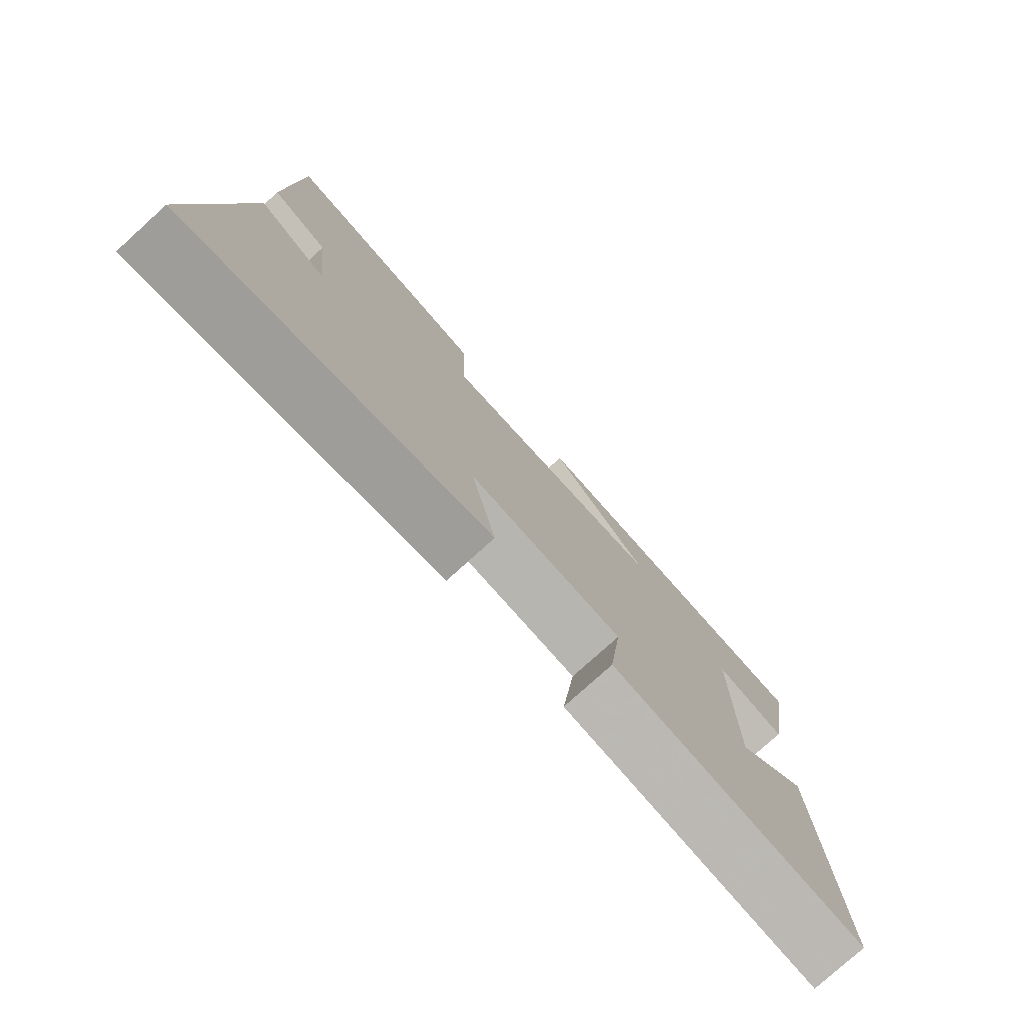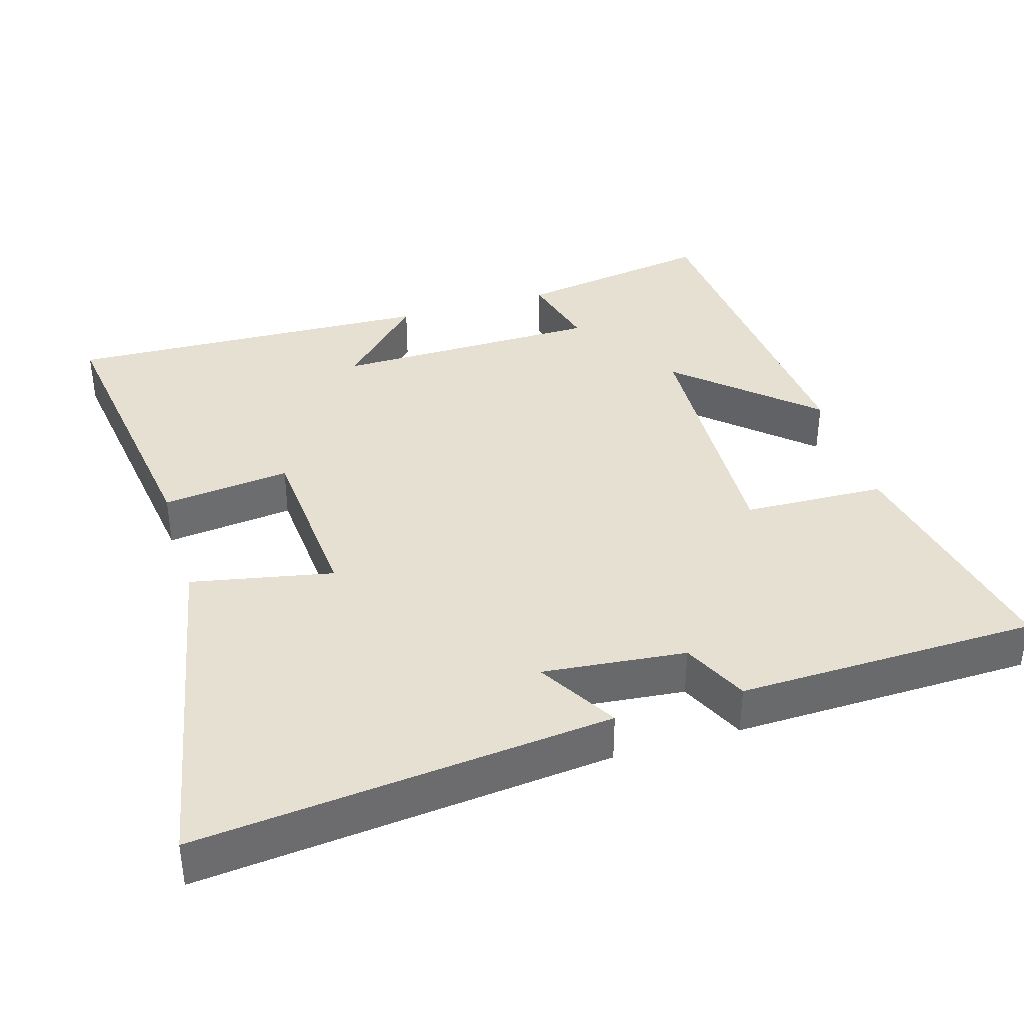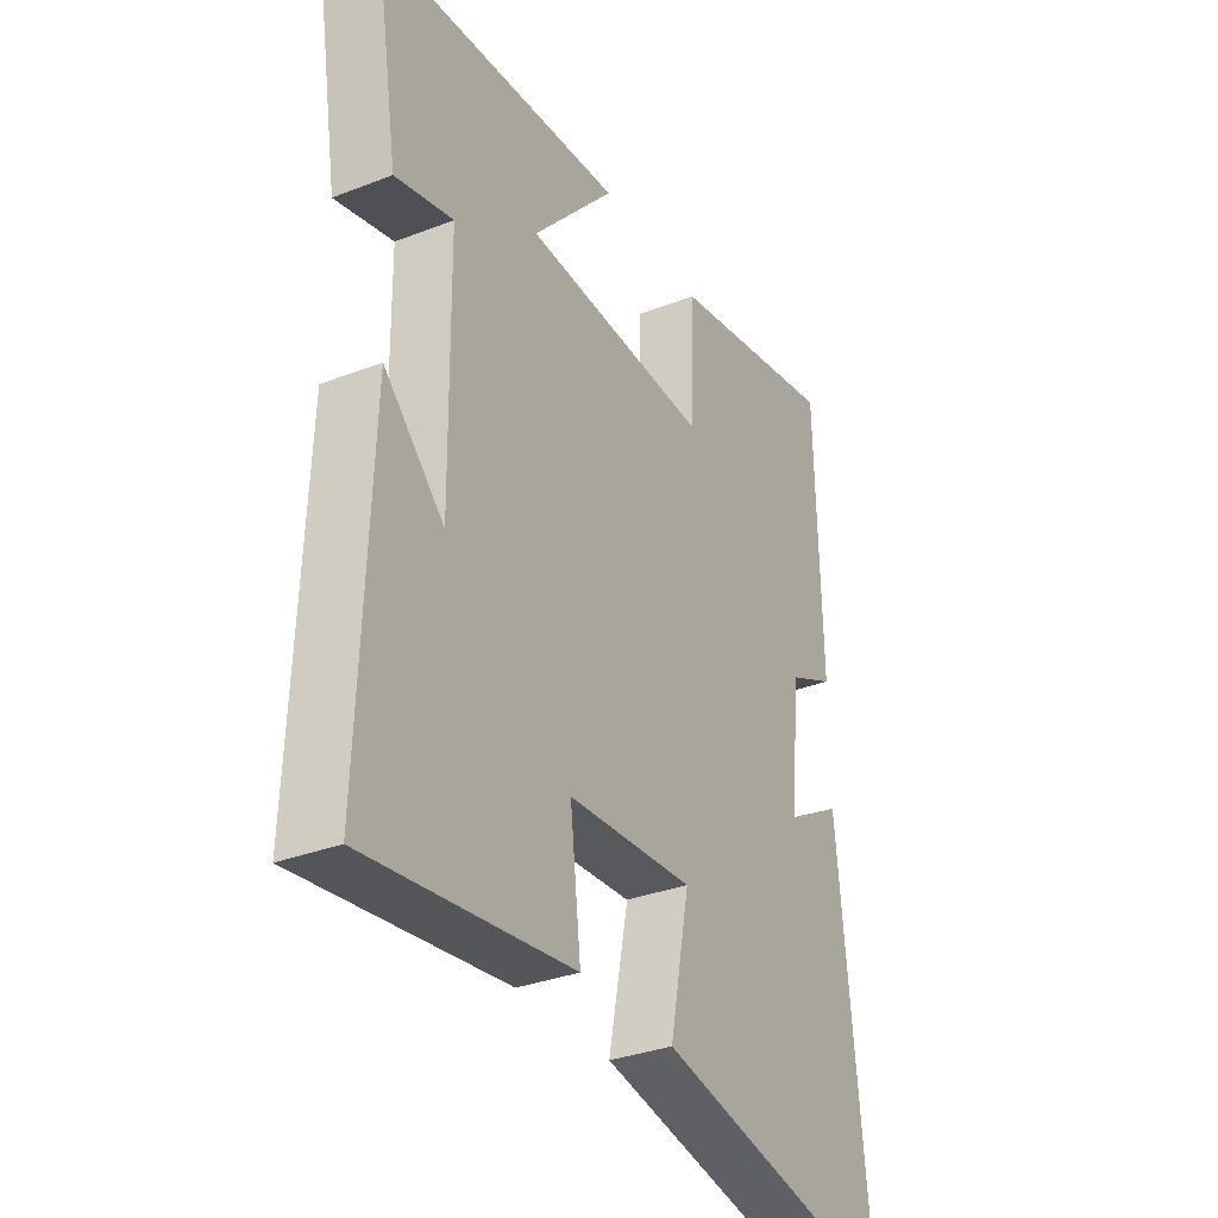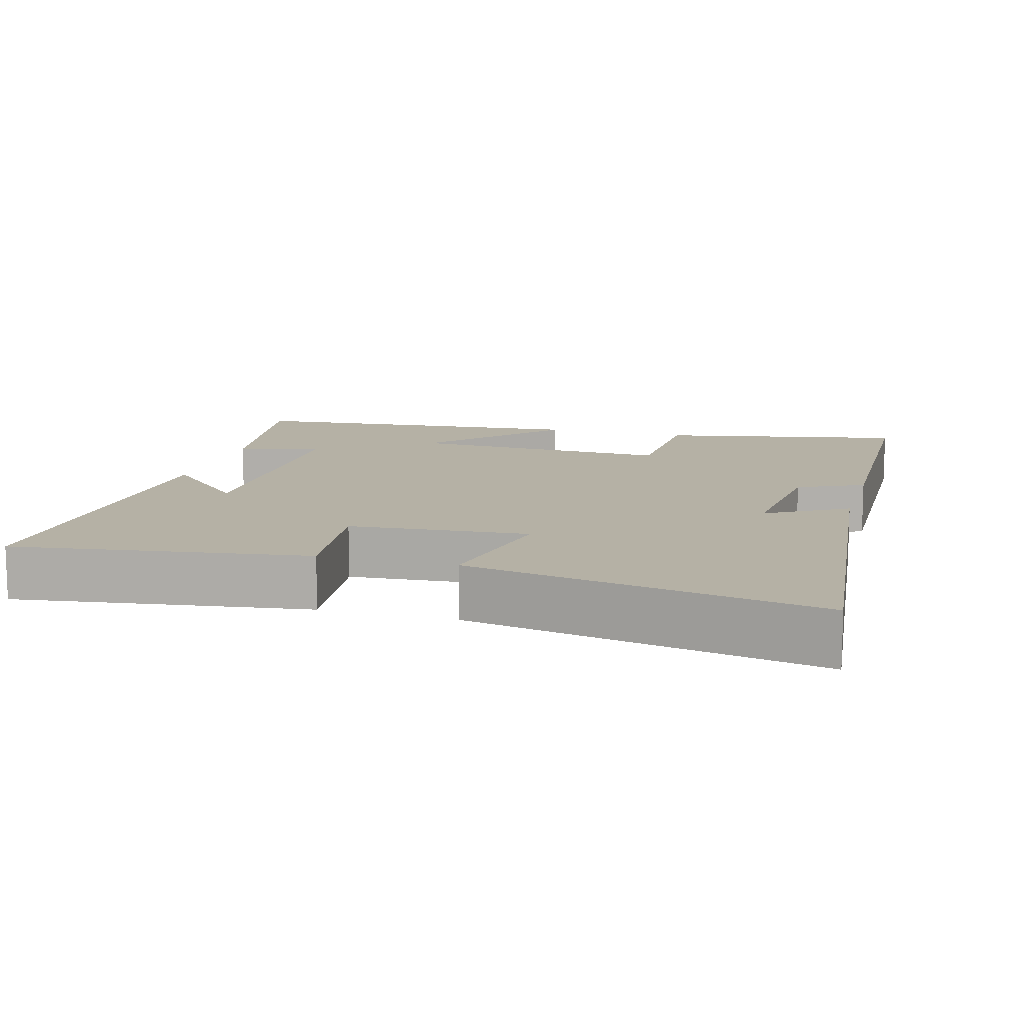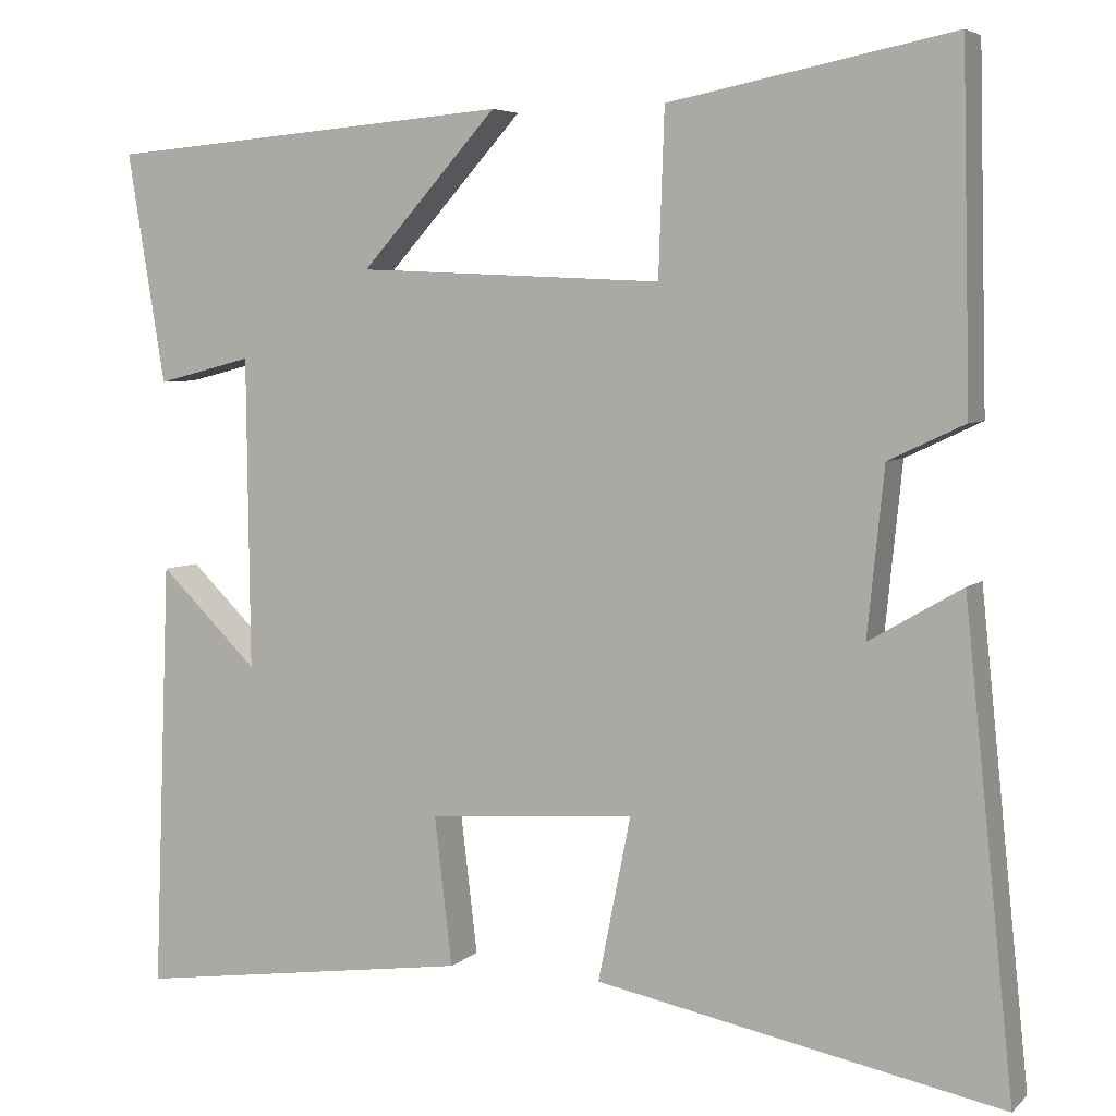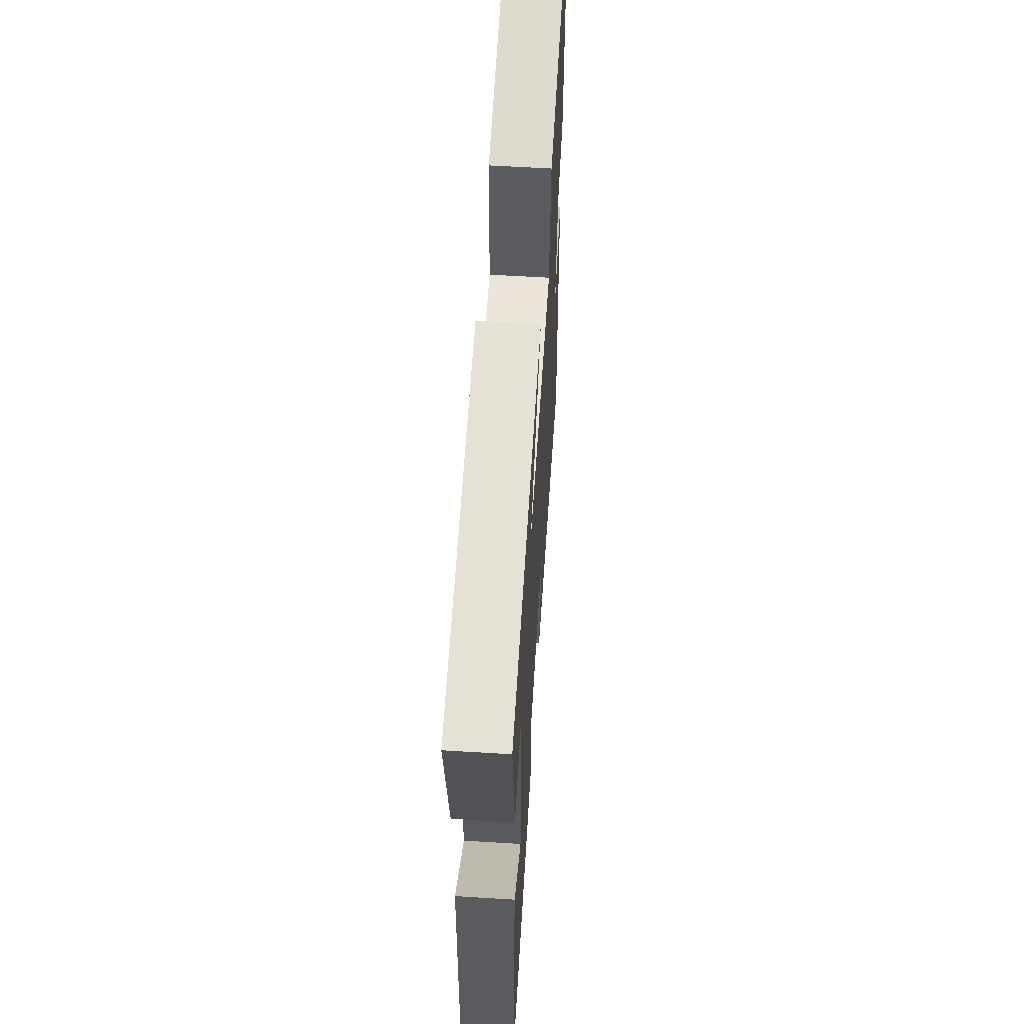
<metadata>
{"format":"obj","ext":"obj","renderer":"f3d","projection":"perspective","resolution":1024,"background":"white","views":[{"elev":-78.3,"azim":-47.9,"up":"+Z"},{"elev":37.8,"azim":-106.7,"up":"+Y"},{"elev":-32.9,"azim":118.2,"up":"+Z"},{"elev":11.9,"azim":-164.5,"up":"+Y"},{"elev":5.2,"azim":-156.6,"up":"+Z"},{"elev":59.7,"azim":93.6,"up":"+Z"}]}
</metadata>
<code>
v 0.52 0.07 -0.556
v 0.115 0.07 -0.5
v 0.136 0.07 -0.322
v -0.112 0.07 -0.304
v -0.073 0.07 -0.5
v -0.559 0.07 -0.596
v -0.5 0.07 -0.025
v -0.389 0.07 -0.09
v -0.409 0.07 0.108
v -0.5 0.07 0.151
v -0.49 0.07 0.567
v -0.151 0.07 0.5
v -0.144 0.07 0.303
v 0.222 0.07 0.319
v 0.059 0.07 0.5
v 0.545 0.07 0.46
v 0.5 0.07 0.185
v 0.386 0.07 0.214
v 0.382 0.07 -0.158
v 0.5 0.07 -0.043
v 0.52 0 -0.556
v 0.115 0 -0.5
v 0.136 0 -0.322
v -0.112 0 -0.304
v -0.073 0 -0.5
v -0.559 0 -0.596
v -0.5 0 -0.025
v -0.389 0 -0.09
v -0.409 0 0.108
v -0.5 0 0.151
v -0.49 0 0.567
v -0.151 0 0.5
v -0.144 0 0.303
v 0.222 0 0.319
v 0.059 0 0.5
v 0.545 0 0.46
v 0.5 0 0.185
v 0.386 0 0.214
v 0.382 0 -0.158
v 0.5 0 -0.043
f 19 20 1 2
f 18 19 2 3
f 16 17 18
f 15 16 18
f 14 15 18
f 18 3 4
f 14 18 4
f 13 14 4
f 11 12 13
f 10 11 13
f 9 10 13
f 8 9 13 4
f 6 7 8
f 5 6 8
f 4 5 8
f 22 21 40 39
f 23 22 39 38
f 38 37 36
f 38 36 35
f 38 35 34
f 24 23 38
f 24 38 34
f 24 34 33
f 33 32 31
f 33 31 30
f 33 30 29
f 24 33 29 28
f 28 27 26
f 28 26 25
f 28 25 24
f 1 21 22 2
f 2 22 23 3
f 3 23 24 4
f 4 24 25 5
f 5 25 26 6
f 6 26 27 7
f 7 27 28 8
f 8 28 29 9
f 9 29 30 10
f 10 30 31 11
f 11 31 32 12
f 12 32 33 13
f 13 33 34 14
f 14 34 35 15
f 15 35 36 16
f 16 36 37 17
f 17 37 38 18
f 18 38 39 19
f 19 39 40 20
f 20 40 21 1

</code>
